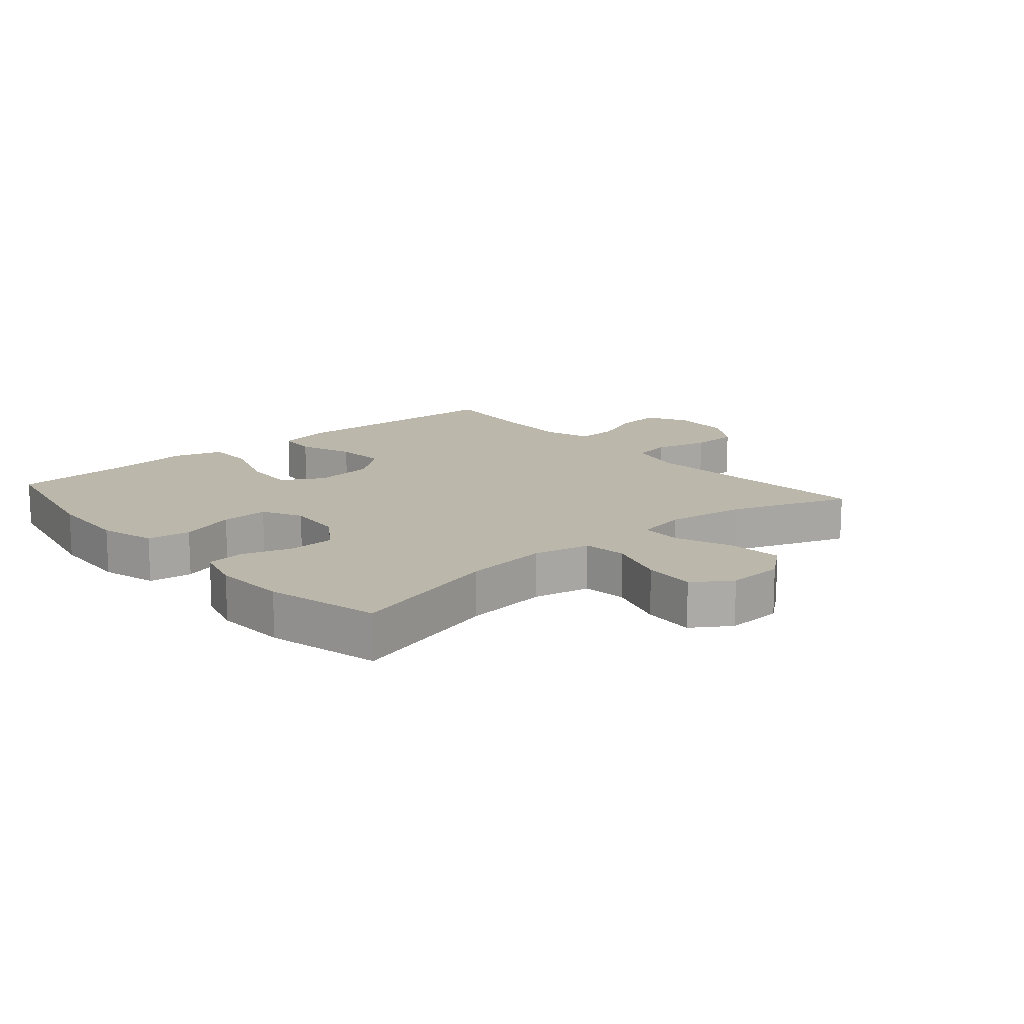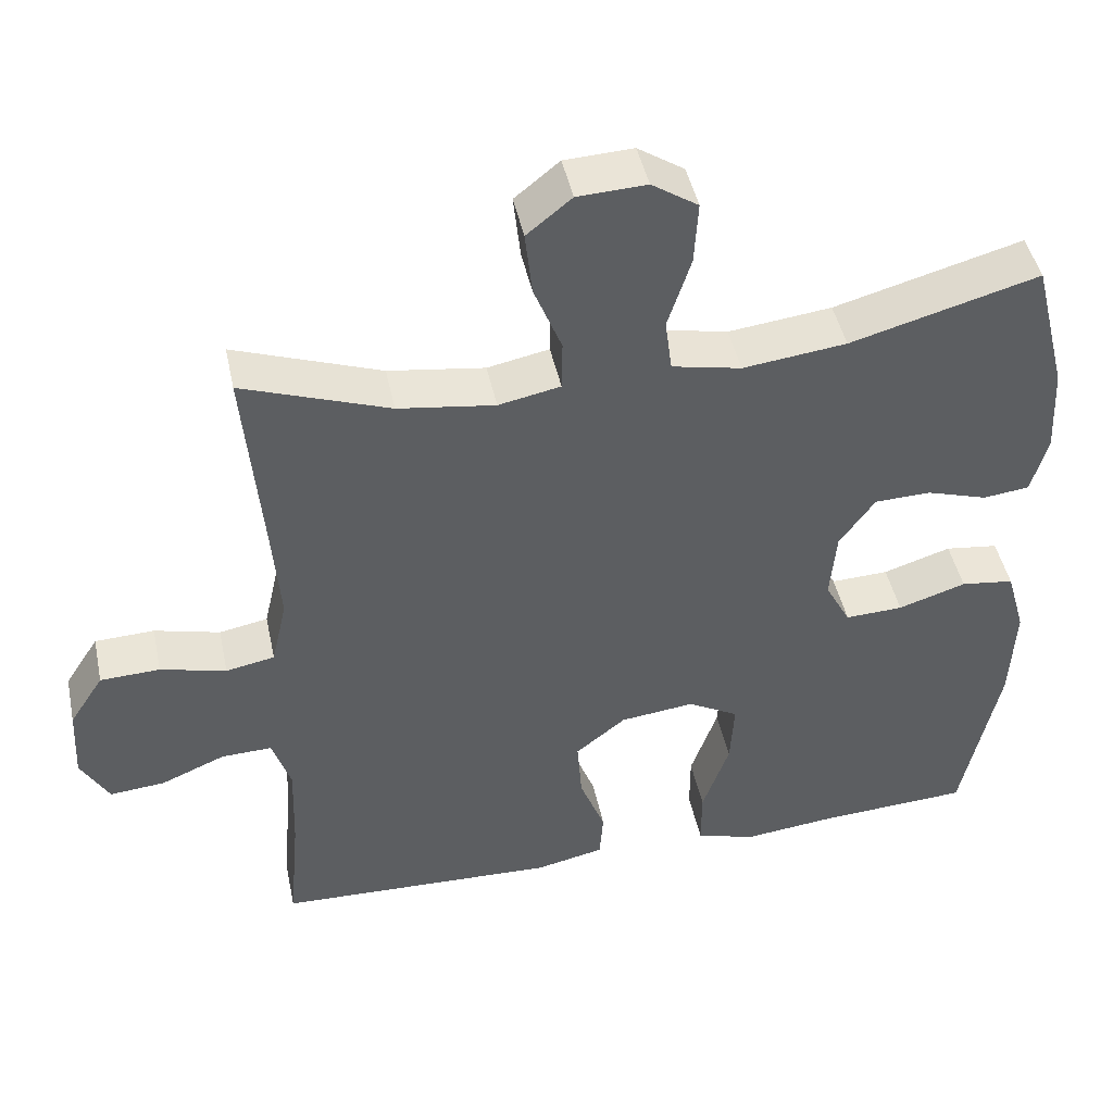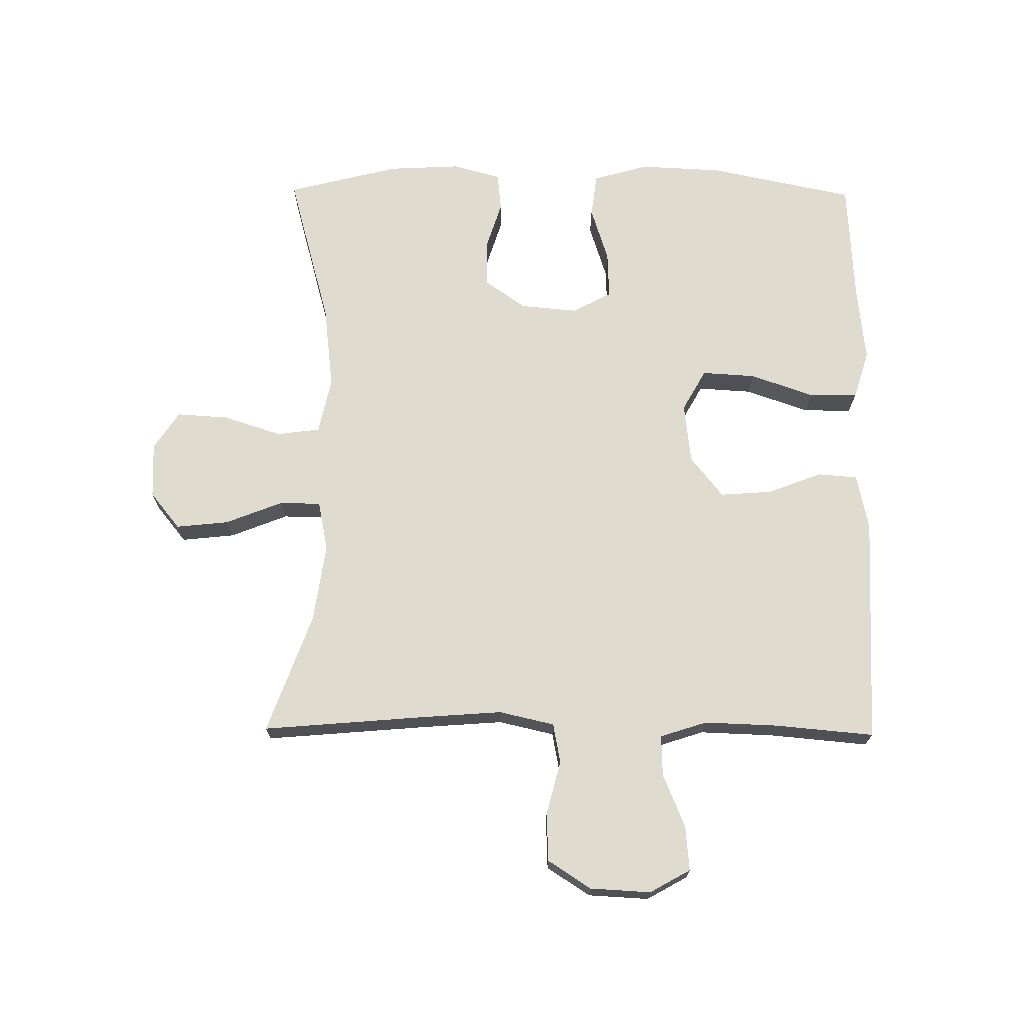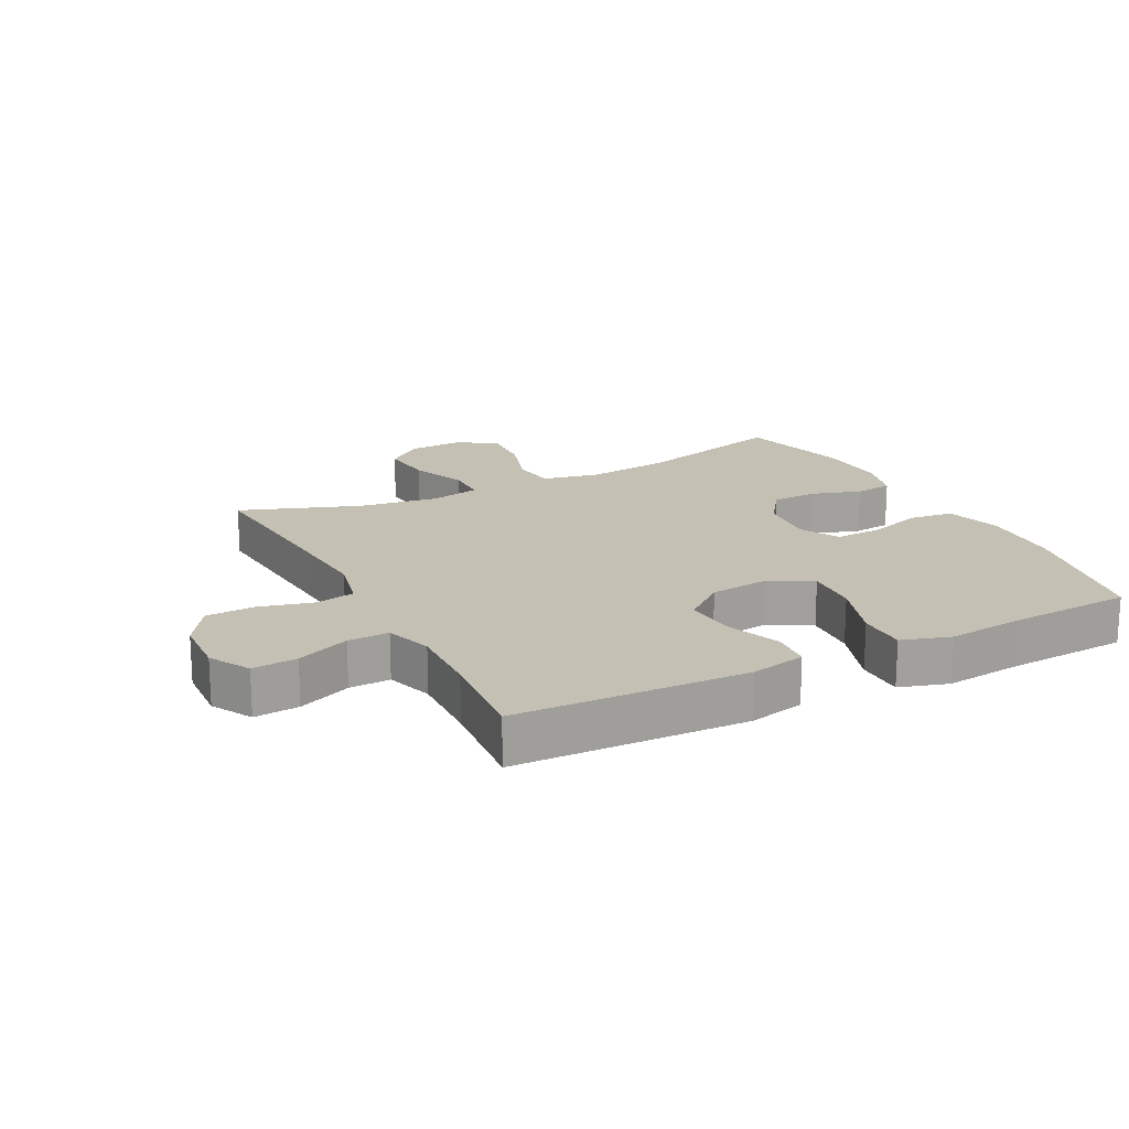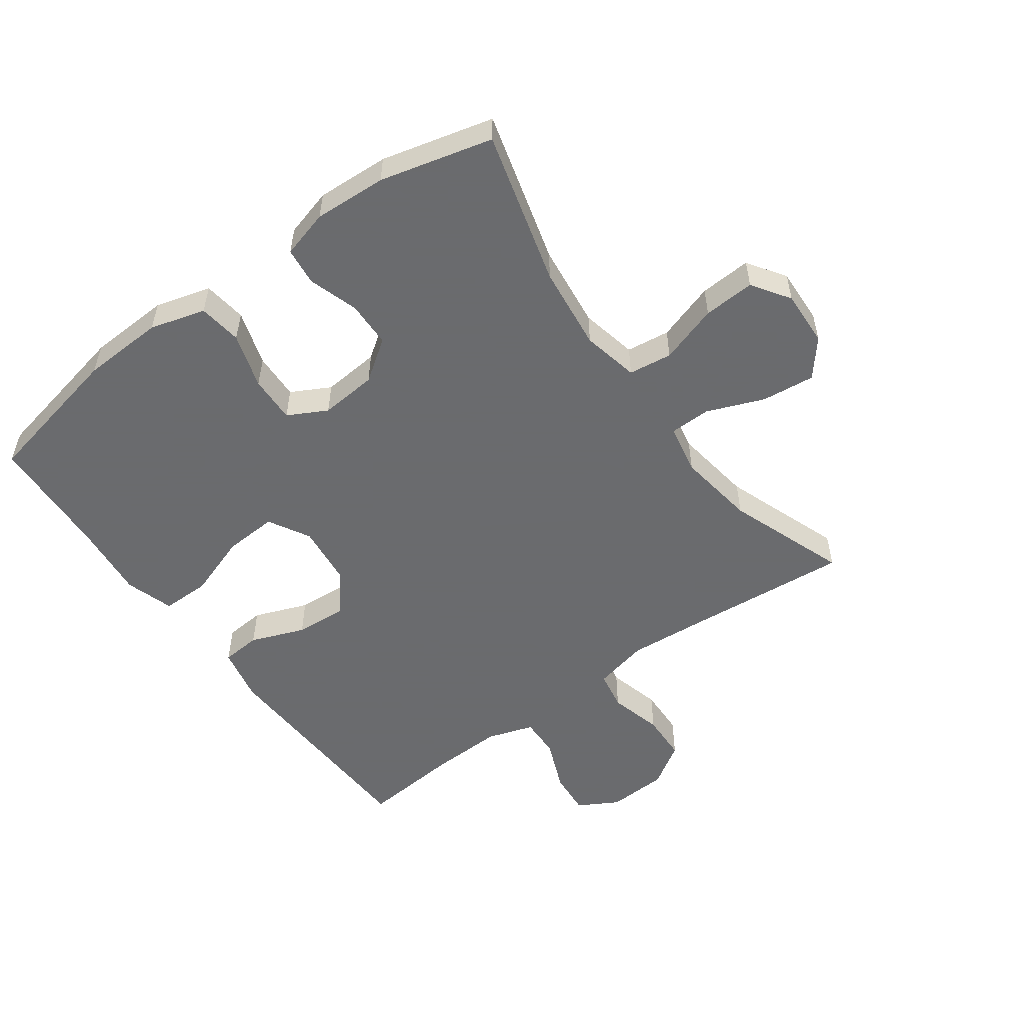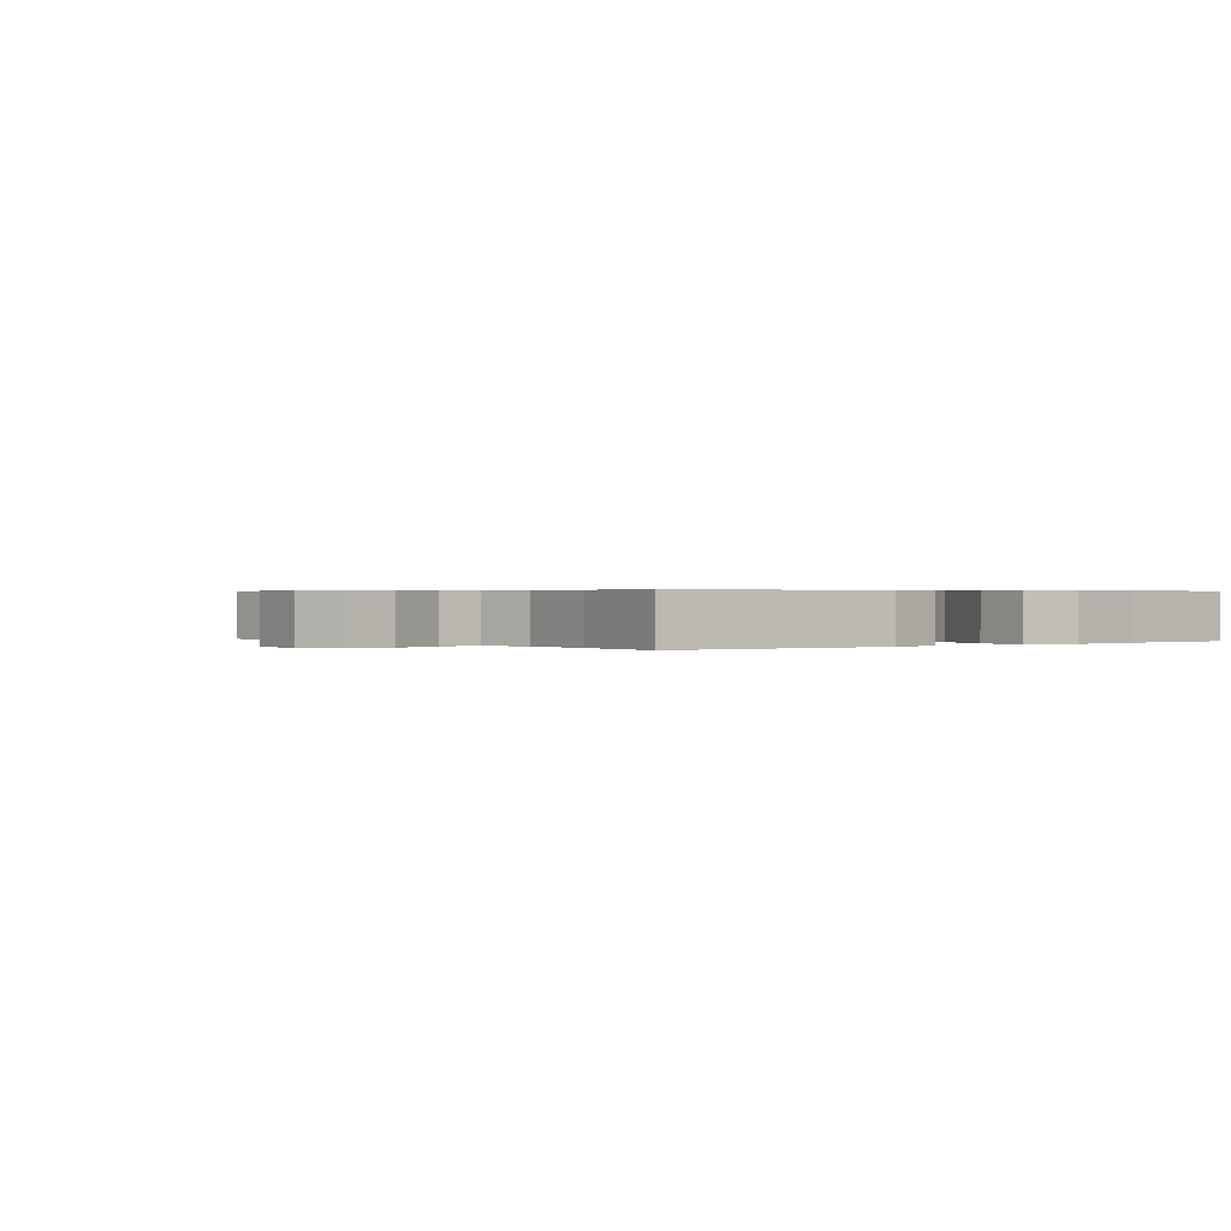
<metadata>
{"format":"obj","ext":"obj","renderer":"f3d","projection":"perspective","resolution":1024,"background":"white","views":[{"elev":14.5,"azim":-40.8,"up":"+Y"},{"elev":45.6,"azim":168.1,"up":"+Z"},{"elev":70.5,"azim":90.6,"up":"+Y"},{"elev":18.4,"azim":152.8,"up":"+Y"},{"elev":-53.3,"azim":-54.0,"up":"+Y"},{"elev":0.4,"azim":142.8,"up":"+Y"}]}
</metadata>
<code>
v 0.5 0.07 0.5
v 0.478 0.07 0.244
v 0.468 0.07 0.114
v 0.488 0.07 0.026
v 0.551 0.07 0.014
v 0.636 0.07 0.036
v 0.713 0.07 0.033
v 0.757 0.07 -0.035
v 0.762 0.07 -0.131
v 0.726 0.07 -0.195
v 0.655 0.07 -0.189
v 0.571 0.07 -0.154
v 0.506 0.07 -0.152
v 0.482 0.07 -0.226
v 0.486 0.07 -0.343
v 0.5 0.07 -0.5
v 0.135 0.07 -0.513
v 0.047 0.07 -0.494
v 0.042 0.07 -0.431
v 0.075 0.07 -0.345
v 0.081 0.07 -0.263
v 0.016 0.07 -0.211
v -0.08 0.07 -0.2
v -0.146 0.07 -0.237
v -0.141 0.07 -0.322
v -0.106 0.07 -0.423
v -0.106 0.07 -0.5
v -0.183 0.07 -0.524
v -0.304 0.07 -0.511
v -0.5 0.07 -0.5
v -0.548 0.07 -0.268
v -0.554 0.07 -0.137
v -0.529 0.07 -0.049
v -0.46 0.07 -0.04
v -0.372 0.07 -0.068
v -0.297 0.07 -0.071
v -0.264 0.07 -0.009
v -0.272 0.07 0.082
v -0.318 0.07 0.147
v -0.391 0.07 0.149
v -0.47 0.07 0.124
v -0.53 0.07 0.131
v -0.551 0.07 0.207
v -0.545 0.07 0.322
v -0.5 0.07 0.5
v -0.256 0.07 0.433
v -0.122 0.07 0.417
v -0.032 0.07 0.436
v -0.023 0.07 0.505
v -0.053 0.07 0.598
v -0.058 0.07 0.68
v 0.002 0.07 0.72
v 0.091 0.07 0.716
v 0.149 0.07 0.669
v 0.14 0.07 0.585
v 0.104 0.07 0.494
v 0.105 0.07 0.429
v 0.185 0.07 0.413
v 0.31 0.07 0.431
v 0.5 0 0.5
v 0.478 0 0.244
v 0.468 0 0.114
v 0.488 0 0.026
v 0.551 0 0.014
v 0.636 0 0.036
v 0.713 0 0.033
v 0.757 0 -0.035
v 0.762 0 -0.131
v 0.726 0 -0.195
v 0.655 0 -0.189
v 0.571 0 -0.154
v 0.506 0 -0.152
v 0.482 0 -0.226
v 0.486 0 -0.343
v 0.5 0 -0.5
v 0.135 0 -0.513
v 0.047 0 -0.494
v 0.042 0 -0.431
v 0.075 0 -0.345
v 0.081 0 -0.263
v 0.016 0 -0.211
v -0.08 0 -0.2
v -0.146 0 -0.237
v -0.141 0 -0.322
v -0.106 0 -0.423
v -0.106 0 -0.5
v -0.183 0 -0.524
v -0.304 0 -0.511
v -0.5 0 -0.5
v -0.548 0 -0.268
v -0.554 0 -0.137
v -0.529 0 -0.049
v -0.46 0 -0.04
v -0.372 0 -0.068
v -0.297 0 -0.071
v -0.264 0 -0.009
v -0.272 0 0.082
v -0.318 0 0.147
v -0.391 0 0.149
v -0.47 0 0.124
v -0.53 0 0.131
v -0.551 0 0.207
v -0.545 0 0.322
v -0.5 0 0.5
v -0.256 0 0.433
v -0.122 0 0.417
v -0.032 0 0.436
v -0.023 0 0.505
v -0.053 0 0.598
v -0.058 0 0.68
v 0.002 0 0.72
v 0.091 0 0.716
v 0.149 0 0.669
v 0.14 0 0.585
v 0.104 0 0.494
v 0.105 0 0.429
v 0.185 0 0.413
v 0.31 0 0.431
f 54 55 56
f 53 54 56
f 52 53 56
f 51 52 56
f 50 51 56
f 49 50 56
f 48 49 56 57
f 47 48 57 58
f 44 45 46
f 43 44 46
f 42 43 46
f 41 42 46
f 40 41 46
f 39 40 46 47
f 38 39 47 58
f 33 34 35
f 32 33 35
f 31 32 35
f 30 31 35
f 29 30 35
f 29 35 36
f 28 29 36
f 27 28 36
f 26 27 36
f 25 26 36
f 24 25 36 37
f 18 19 20
f 17 18 20
f 16 17 20
f 15 16 20
f 14 15 20 21
f 13 14 21 22
f 10 11 12
f 9 10 12
f 8 9 12
f 7 8 12
f 6 7 12
f 5 6 12
f 4 5 12 13
f 13 22 23
f 4 13 23
f 3 4 23
f 59 1 2
f 38 58 59
f 37 38 59
f 24 37 59
f 23 24 59
f 3 23 59
f 2 3 59
f 115 114 113
f 115 113 112
f 115 112 111
f 115 111 110
f 115 110 109
f 115 109 108
f 116 115 108 107
f 117 116 107 106
f 105 104 103
f 105 103 102
f 105 102 101
f 105 101 100
f 105 100 99
f 106 105 99 98
f 117 106 98 97
f 94 93 92
f 94 92 91
f 94 91 90
f 94 90 89
f 94 89 88
f 95 94 88
f 95 88 87
f 95 87 86
f 95 86 85
f 95 85 84
f 96 95 84 83
f 79 78 77
f 79 77 76
f 79 76 75
f 79 75 74
f 80 79 74 73
f 81 80 73 72
f 71 70 69
f 71 69 68
f 71 68 67
f 71 67 66
f 71 66 65
f 71 65 64
f 72 71 64 63
f 82 81 72
f 82 72 63
f 82 63 62
f 61 60 118
f 118 117 97
f 118 97 96
f 118 96 83
f 118 83 82
f 118 82 62
f 118 62 61
f 1 60 61 2
f 2 61 62 3
f 3 62 63 4
f 4 63 64 5
f 5 64 65 6
f 6 65 66 7
f 7 66 67 8
f 8 67 68 9
f 9 68 69 10
f 10 69 70 11
f 11 70 71 12
f 12 71 72 13
f 13 72 73 14
f 14 73 74 15
f 15 74 75 16
f 16 75 76 17
f 17 76 77 18
f 18 77 78 19
f 19 78 79 20
f 20 79 80 21
f 21 80 81 22
f 22 81 82 23
f 23 82 83 24
f 24 83 84 25
f 25 84 85 26
f 26 85 86 27
f 27 86 87 28
f 28 87 88 29
f 29 88 89 30
f 30 89 90 31
f 31 90 91 32
f 32 91 92 33
f 33 92 93 34
f 34 93 94 35
f 35 94 95 36
f 36 95 96 37
f 37 96 97 38
f 38 97 98 39
f 39 98 99 40
f 40 99 100 41
f 41 100 101 42
f 42 101 102 43
f 43 102 103 44
f 44 103 104 45
f 45 104 105 46
f 46 105 106 47
f 47 106 107 48
f 48 107 108 49
f 49 108 109 50
f 50 109 110 51
f 51 110 111 52
f 52 111 112 53
f 53 112 113 54
f 54 113 114 55
f 55 114 115 56
f 56 115 116 57
f 57 116 117 58
f 58 117 118 59
f 59 118 60 1

</code>
